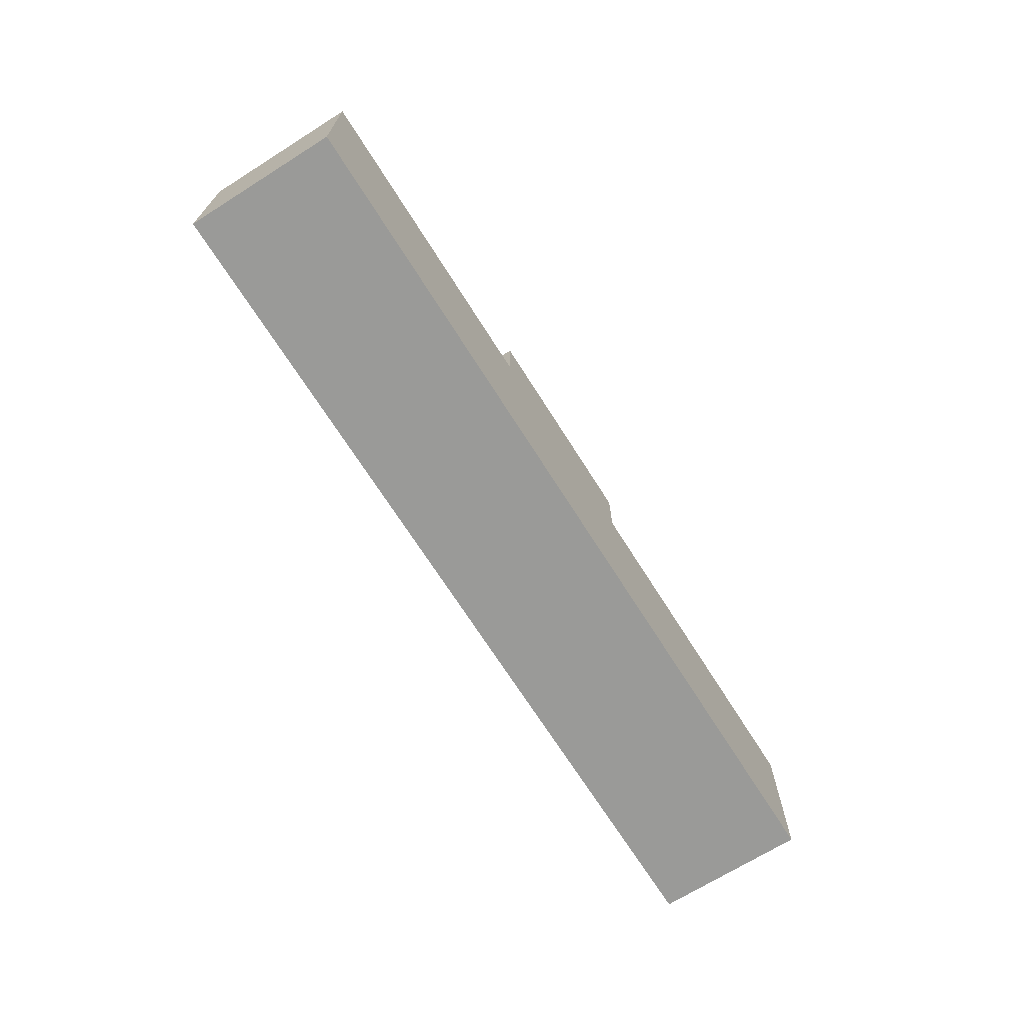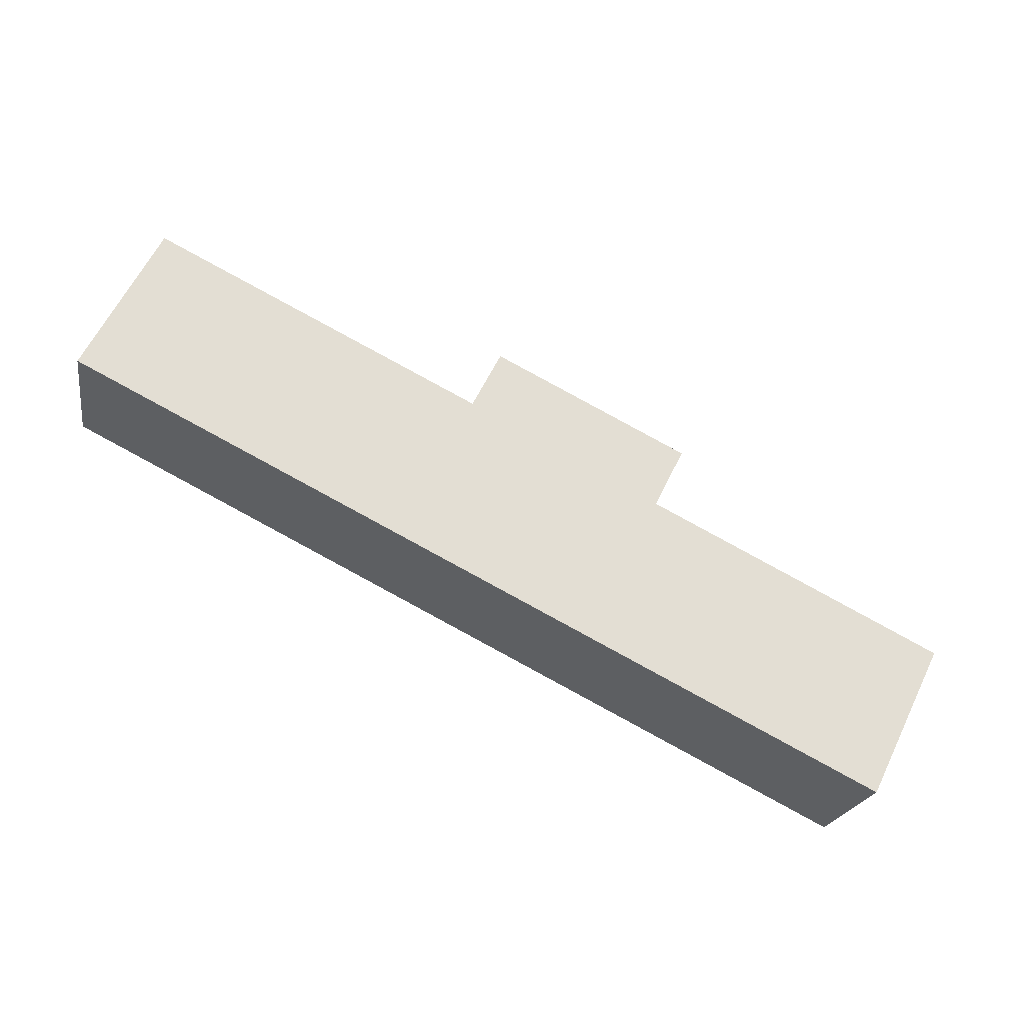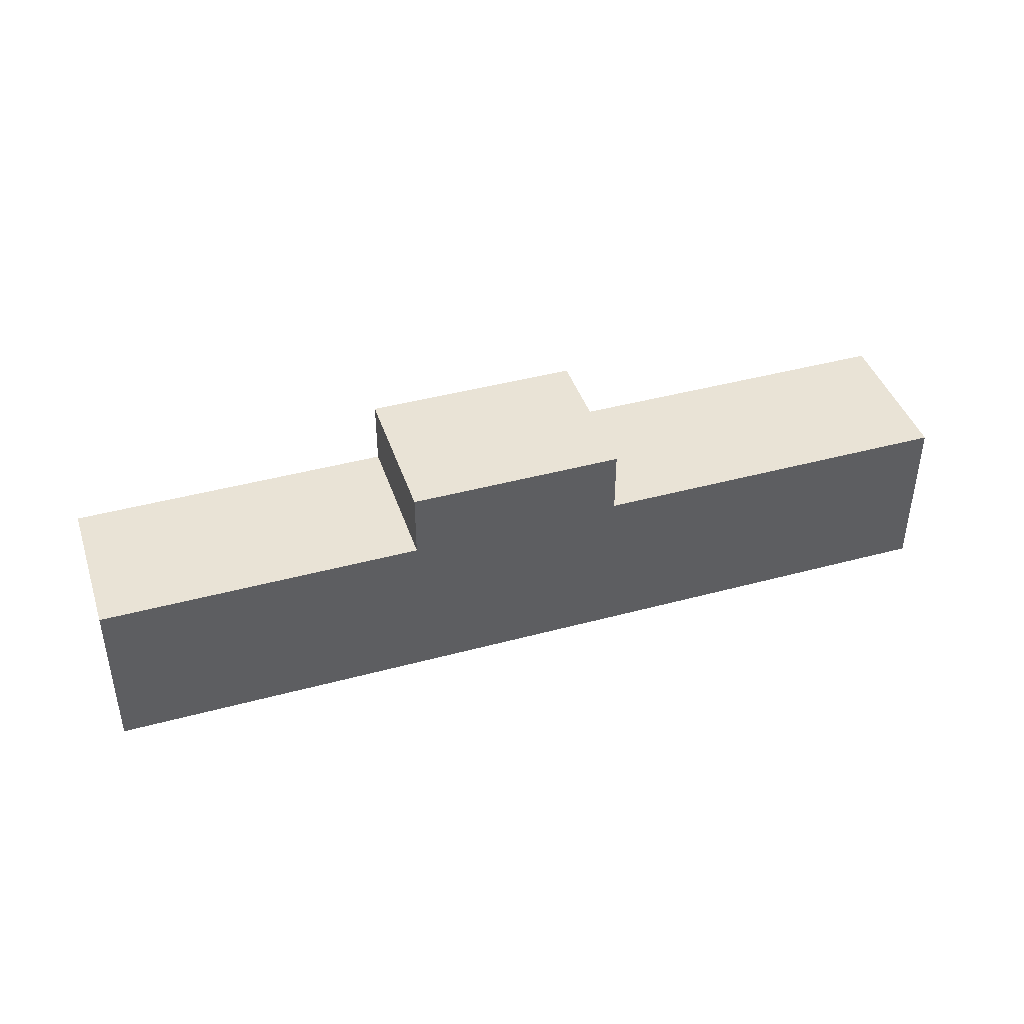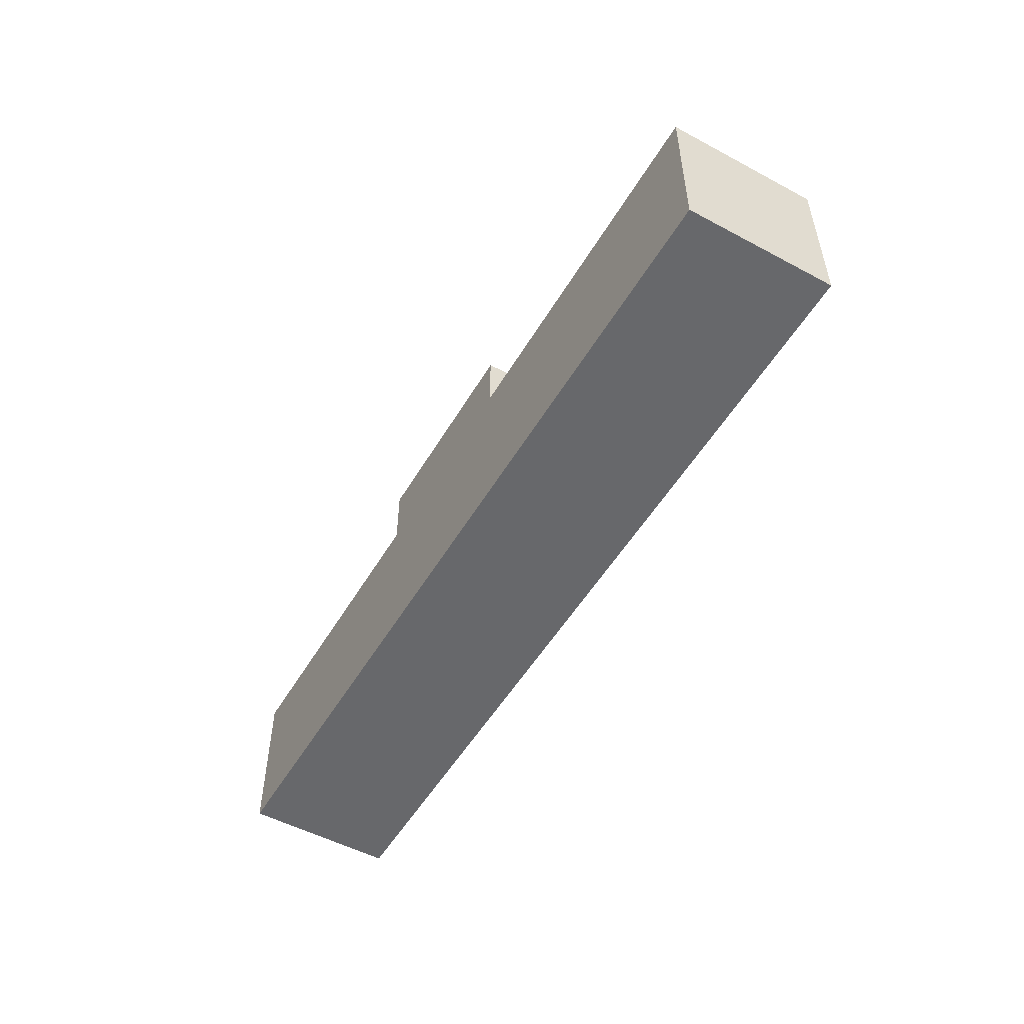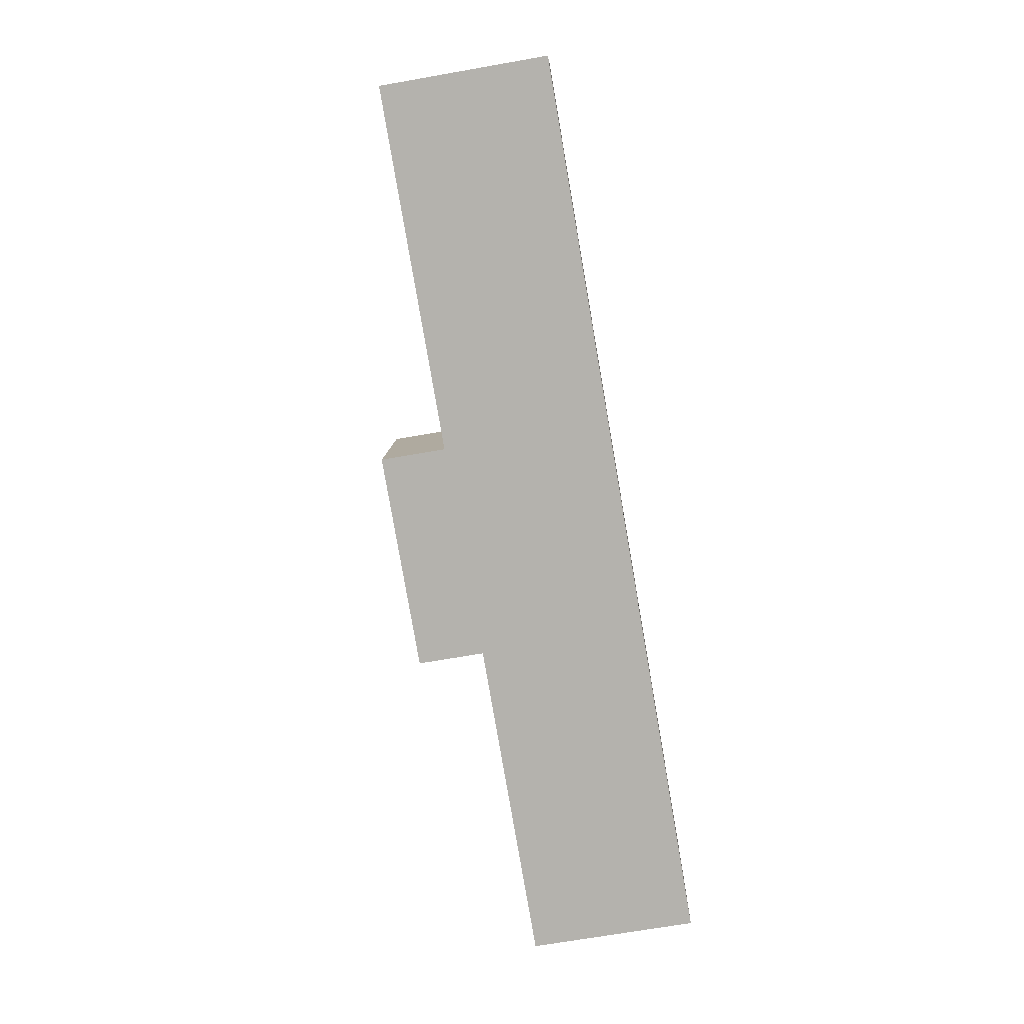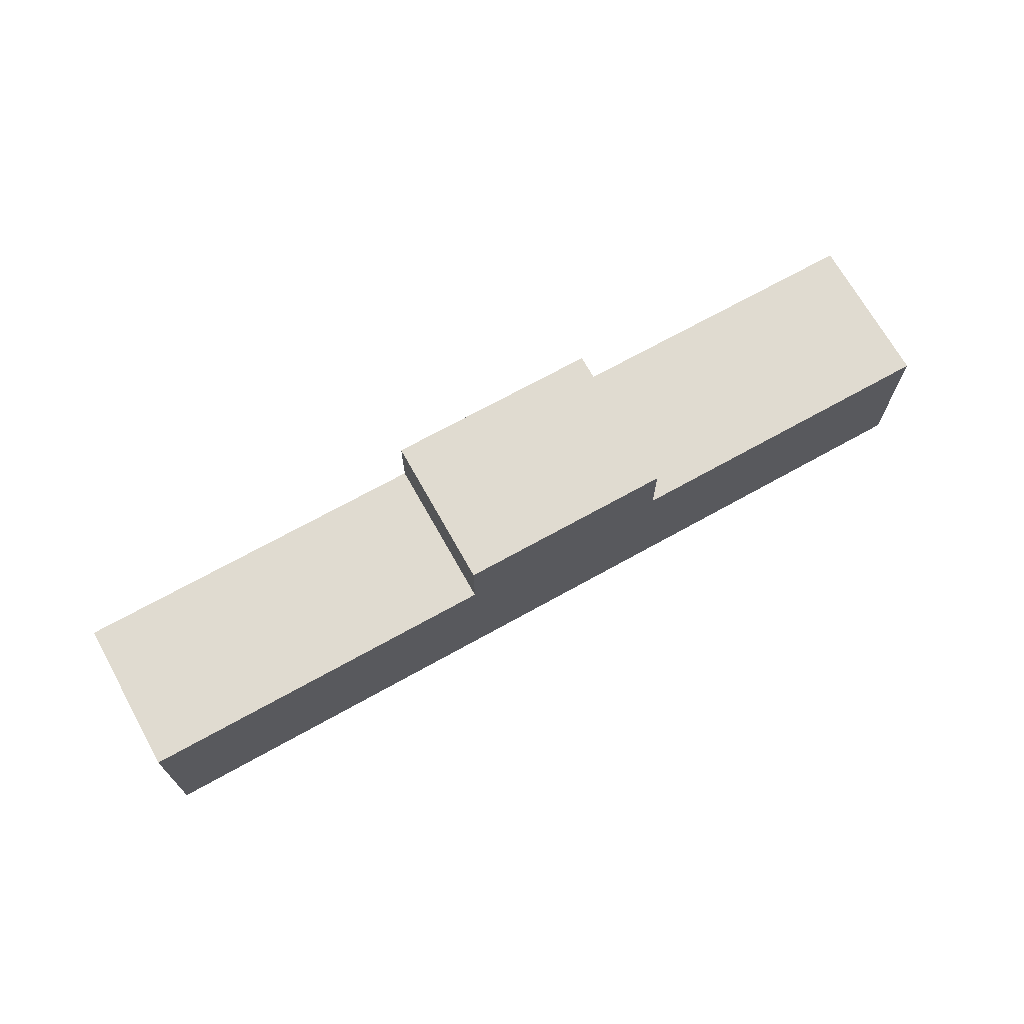
<metadata>
{"format":"obj","ext":"obj","renderer":"f3d","projection":"perspective","resolution":1024,"background":"white","views":[{"elev":-69.2,"azim":133.7,"up":"+Y"},{"elev":62.3,"azim":26.1,"up":"+Z"},{"elev":42.2,"azim":173.5,"up":"+Y"},{"elev":-52.3,"azim":-108.5,"up":"+Y"},{"elev":-68.7,"azim":-80.0,"up":"+Z"},{"elev":69.8,"azim":-17.7,"up":"+Y"}]}
</metadata>
<code>
v  0.0001182 5.56 -0.000176
v  11.83 -6.104e-07 -2.399
v  0 -6.104e-07 -3.737e-23
v  18.84 2.339e-16 -3.82
v  29.37 -6.104e-07 -5.956
v  18.84 5.511 -3.82
v  11.83 5.56 -2.399
v  18.84 7.71 -3.82
v  11.83 7.71 -2.399
v  29.37 5.511 -5.956
v  12.86 7.71 2.664
v  19.87 5.511 1.243
v  19.87 7.71 1.243
v  19.87 -7.612e-17 1.243
v  12.86 5.56 2.664
v  12.86 -6.104e-07 2.664
v  1.027 5.56 5.063
v  1.027 -6.104e-07 5.063
v  30.4 -6.104e-07 -0.8924
v  30.4 5.511 -0.8926
g defaultobject
f 1 2 3
f 2 1 4
f 4 1 5
f 5 1 6
f 6 1 7
f 6 7 8
f 8 7 9
f 10 5 6
f 11 12 13
f 12 11 14
f 14 11 15
f 14 15 16
f 16 15 17
f 16 17 18
f 12 19 20
f 19 12 14
f 5 20 19
f 20 5 10
f 11 7 15
f 7 11 9
f 6 13 12
f 13 6 8
f 17 3 18
f 3 17 1
f 1 2 3
f 2 1 4
f 4 1 5
f 5 1 6
f 6 1 7
f 6 7 8
f 8 7 9
f 10 5 6
f 11 12 13
f 12 11 14
f 14 11 15
f 14 15 16
f 16 15 17
f 16 17 18
f 12 19 20
f 19 12 14
f 5 20 19
f 20 5 10
f 11 7 15
f 7 11 9
f 6 13 12
f 13 6 8
f 17 3 18
f 3 17 1
f 12 10 6
f 10 12 20
f 11 8 9
f 8 11 13
f 17 7 1
f 7 17 15
f 12 10 6
f 10 12 20
f 11 8 9
f 8 11 13
f 17 7 1
f 7 17 15
f 14 5 19
f 5 14 16
f 5 16 18
f 5 18 3
f 5 3 4
f 4 3 2
f 14 5 19
f 5 14 16
f 5 16 18
f 5 18 3
f 5 3 4
f 4 3 2

</code>
